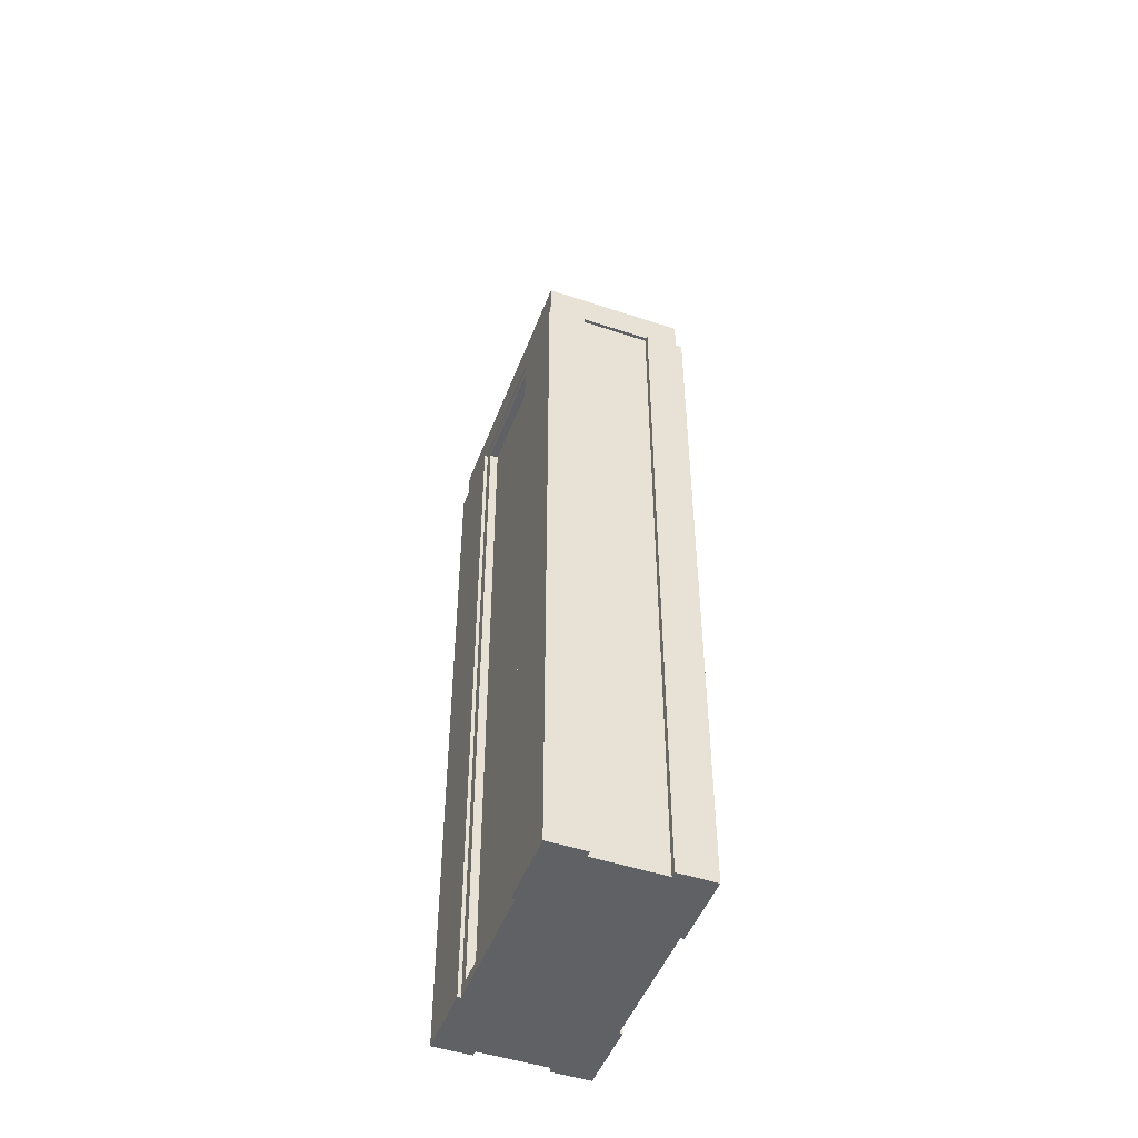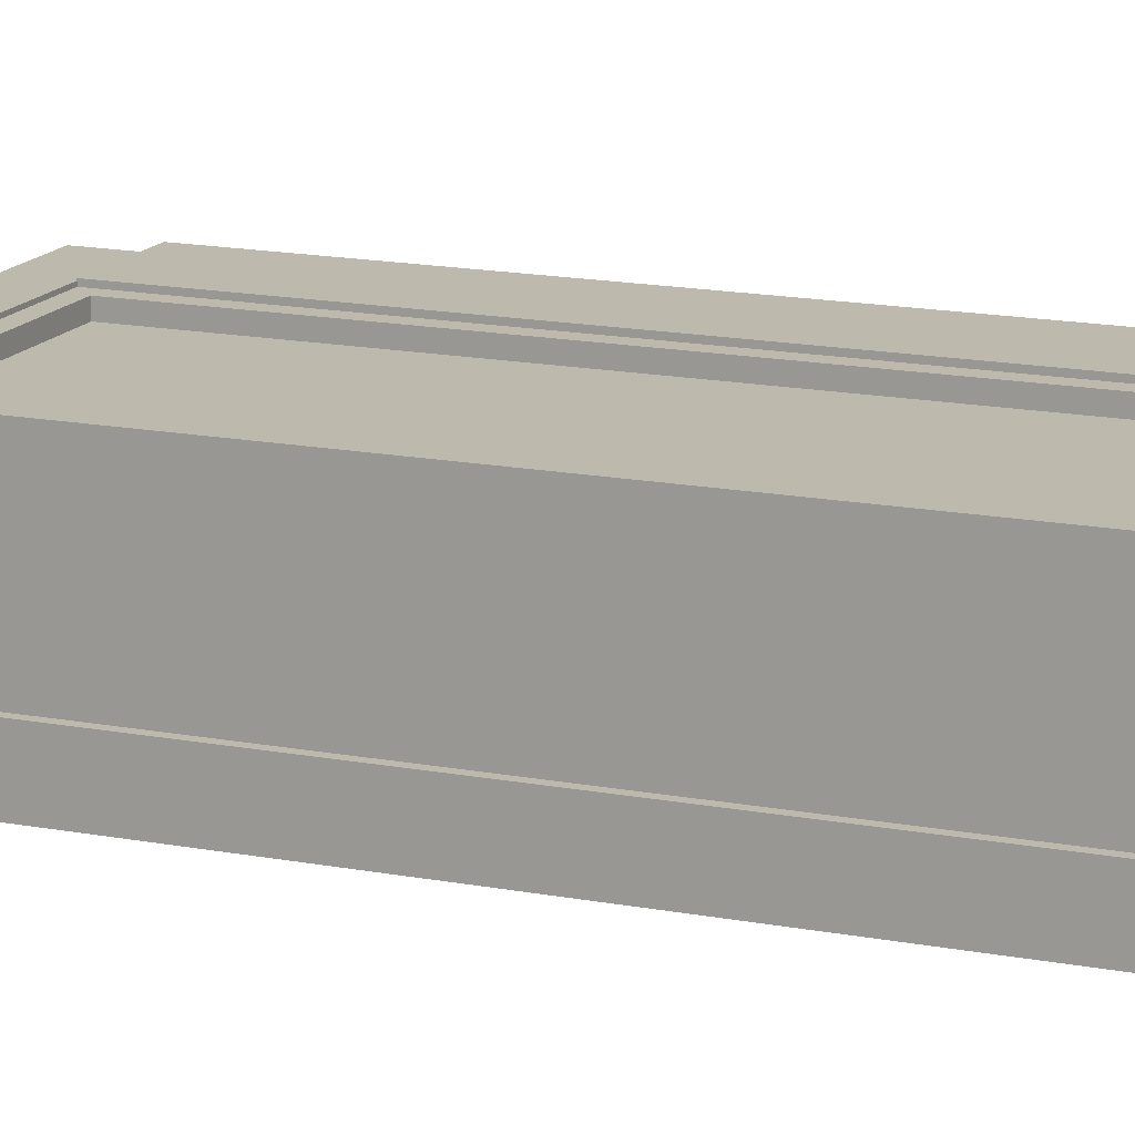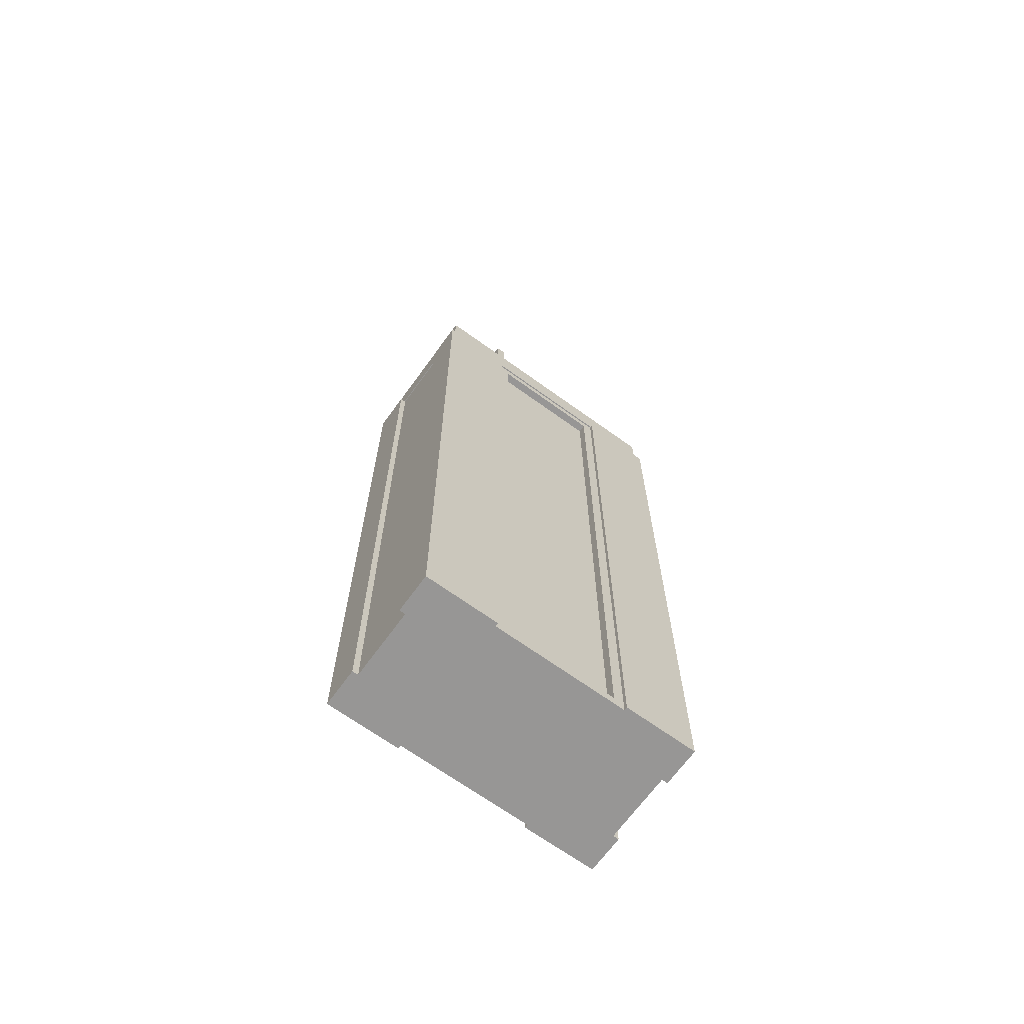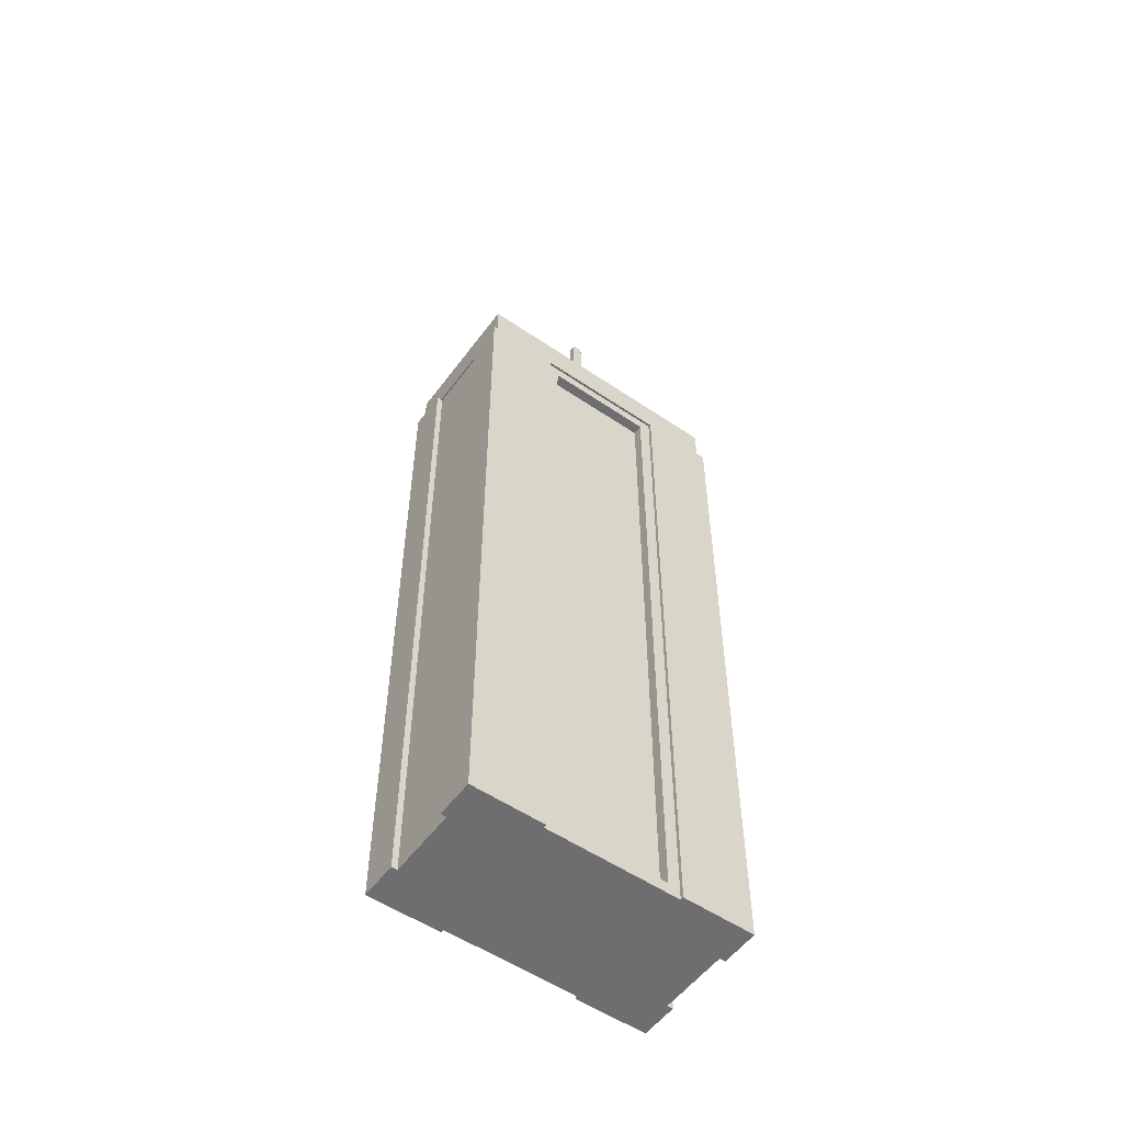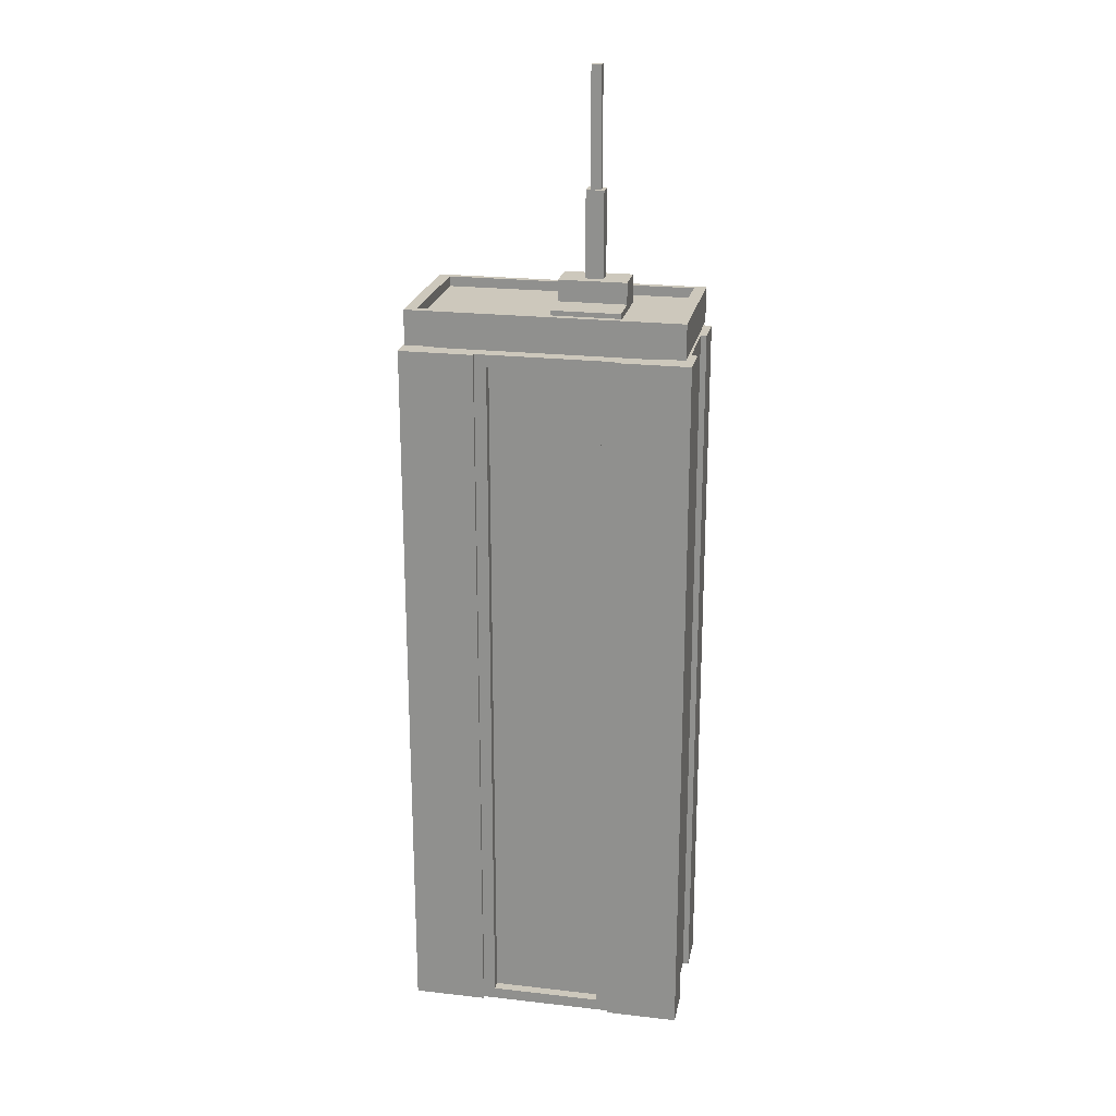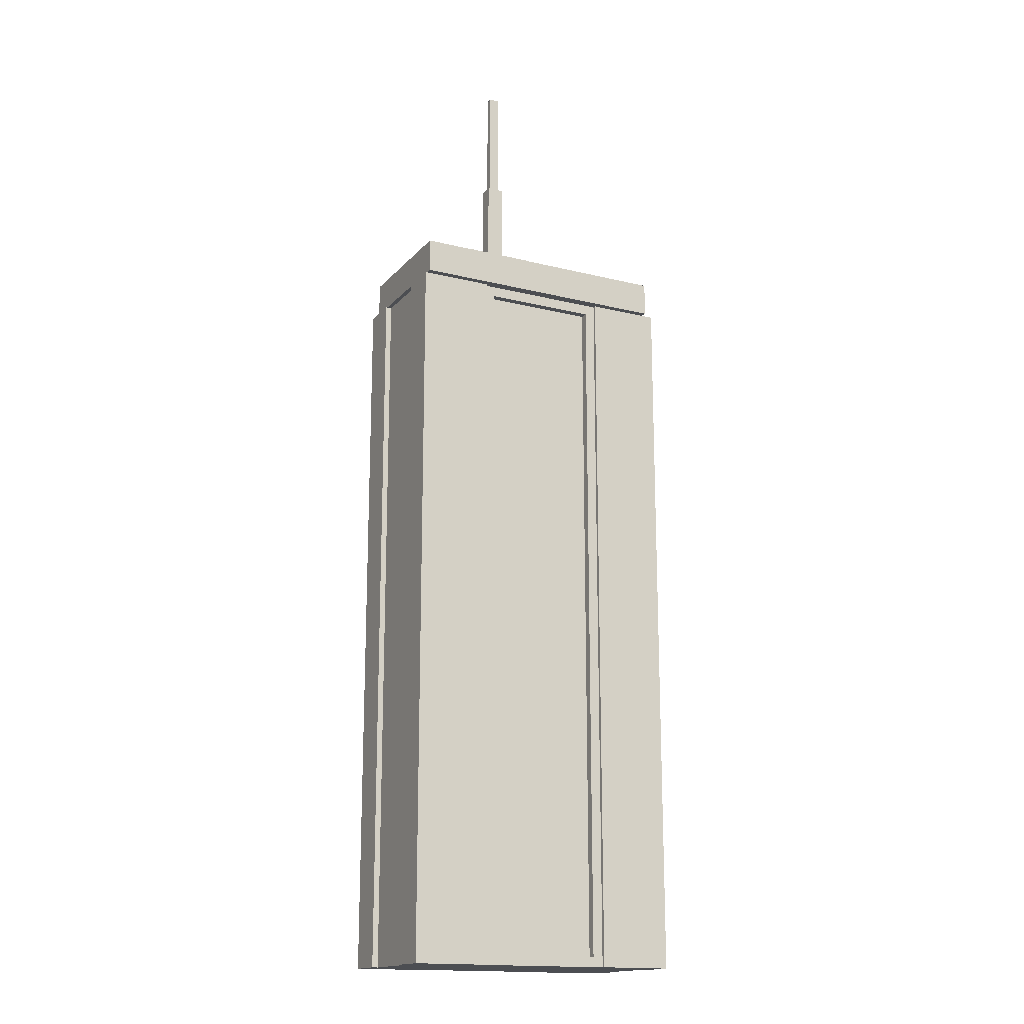
<metadata>
{"format":"obj","ext":"obj","renderer":"f3d","projection":"perspective","resolution":1024,"background":"white","views":[{"elev":-48.6,"azim":-110.3,"up":"+Y"},{"elev":15.1,"azim":-67.3,"up":"+Z"},{"elev":-67.9,"azim":144.1,"up":"+Y"},{"elev":-54.4,"azim":-35.8,"up":"+Y"},{"elev":22.2,"azim":11.2,"up":"+Y"},{"elev":-16.5,"azim":153.2,"up":"+Y"}]}
</metadata>
<code>
o Highrise_5_Mesh.422
v 0.7118 0.02611 0.3691
v 0.7118 3.83 0.3691
v 0.7118 0.02611 0.1846
v 0.7118 3.83 0.1846
v 0.7118 0.02611 0
v 0.7118 3.83 0
v 0.7118 0.02611 -0.1846
v 0.7118 3.83 -0.1846
v 0.7118 0.02611 -0.3691
v 0.7118 3.83 -0.3691
v 0.3559 0.02611 -0.3691
v 0.3559 3.83 -0.3691
v 0 0.02611 -0.3691
v -0 3.83 -0.3691
v -0.3559 0.02611 -0.3691
v -0.3559 3.83 -0.3691
v -0.7118 0.02611 -0.3691
v -0.7118 3.83 -0.3691
v -0.7118 0.02611 -0.1846
v -0.7118 3.83 -0.1846
v -0.7118 0.02611 -0
v -0.7118 3.83 -0
v -0.7118 0.02611 0.1846
v -0.7118 3.83 0.1846
v -0.7118 0.02611 0.3691
v -0.7118 3.83 0.3691
v -0.3559 0.02611 0.3691
v -0.3559 3.83 0.3691
v -0 0.02611 0.3691
v -0 3.83 0.3691
v 0.3559 0.02611 0.3691
v 0.3559 3.83 0.3691
v 0.3559 3.987 0.1846
v -0 3.987 0.1846
v -0.3559 3.987 0.1846
v 0.3559 3.987 0
v -0 3.987 -0
v -0.3559 3.987 -0
v 0.3559 3.987 -0.1846
v -0 3.987 -0.1846
v -0.3559 3.987 -0.1846
v -0.3559 0.02611 0.1846
v -0 0.02611 0.1846
v 0.3559 0.02611 0.1846
v -0.3559 0.02611 -0
v -0 0.02611 -0
v 0.3559 0.02611 0
v -0.3559 0.02611 -0.1846
v 0 0.02611 -0.1846
v 0.3559 0.02611 -0.1846
v 0.7118 3.857 0.3691
v 0.7118 3.857 0.1846
v 0.7118 3.857 0
v 0.7118 3.857 -0.1846
v 0.7118 3.857 -0.3691
v 0.3559 3.857 -0.3691
v -0 3.857 -0.3691
v -0.3559 3.857 -0.3691
v -0.7118 3.857 -0.3691
v -0.7118 3.857 -0.1846
v -0.7118 3.857 -0
v -0.7118 3.857 0.1846
v -0.7118 3.857 0.3691
v -0.3559 3.857 0.3691
v -0 3.857 0.3691
v 0.3559 3.857 0.3691
v 0.7118 4.039 0.3691
v 0.7118 4.039 0.1846
v 0.7118 4.039 0
v 0.7118 4.039 -0.1846
v 0.7118 4.039 -0.3691
v 0.3559 4.039 -0.3691
v -0 4.039 -0.3691
v -0.3559 4.039 -0.3691
v -0.7118 4.039 -0.3691
v -0.7118 4.039 -0.1846
v -0.7118 4.039 -0
v -0.7118 4.039 0.1846
v -0.7118 4.039 0.3691
v -0.3559 4.039 0.3691
v -0 4.039 0.3691
v 0.3559 4.039 0.3691
v 0.6508 4.039 0.3339
v 0.6508 4.039 0.1846
v 0.6508 4.039 0
v 0.6508 4.039 -0.1846
v 0.6508 4.039 -0.3339
v 0.3559 4.039 -0.3339
v -0 4.039 -0.3339
v -0.3559 4.039 -0.3339
v -0.6508 4.039 -0.3339
v -0.6508 4.039 -0.1846
v -0.6508 4.039 -0
v -0.6508 4.039 0.1846
v -0.6508 4.039 0.3339
v -0.3559 4.039 0.3339
v -0 4.039 0.3339
v 0.3559 4.039 0.3339
v 0.6508 3.987 0.3339
v 0.6508 3.987 0.1846
v 0.6508 3.987 0
v 0.6508 3.987 -0.1846
v 0.6508 3.987 -0.3339
v 0.3559 3.987 -0.3339
v -0 3.987 -0.3339
v -0.3559 3.987 -0.3339
v -0.6508 3.987 -0.3339
v -0.6508 3.987 -0.1846
v -0.6508 3.987 -0
v -0.6508 3.987 0.1846
v -0.6508 3.987 0.3339
v -0.3559 3.987 0.3339
v -0 3.987 0.3339
v 0.3559 3.987 0.3339
v 0.5798 3.83 0.2929
v 0.5798 3.83 0.1846
v 0.5798 3.83 0
v 0.5798 3.83 -0.1846
v 0.5798 3.83 -0.2929
v 0.3559 3.83 -0.2929
v -0 3.83 -0.2929
v -0.3559 3.83 -0.2929
v -0.5798 3.83 -0.2929
v -0.5798 3.83 -0.1846
v -0.5798 3.83 -0
v -0.5798 3.83 0.1846
v -0.5798 3.83 0.2929
v -0.3559 3.83 0.2929
v -0 3.83 0.2929
v 0.3559 3.83 0.2929
v 0.5798 3.857 0.2929
v 0.5798 3.857 0.1846
v 0.5798 3.857 0
v 0.5798 3.857 -0.1846
v 0.5798 3.857 -0.2929
v 0.3559 3.857 -0.2929
v -0 3.857 -0.2929
v -0.3559 3.857 -0.2929
v -0.5798 3.857 -0.2929
v -0.5798 3.857 -0.1846
v -0.5798 3.857 -0
v -0.5798 3.857 0.1846
v -0.5798 3.857 0.2929
v -0.3559 3.857 0.2929
v -0 3.857 0.2929
v 0.3559 3.857 0.2929
v 0.7428 0.02611 0.387
v 0.7428 3.83 0.387
v 0.7428 0.02611 0.1846
v 0.7428 3.83 0.1846
v 0.3559 0.02611 0.387
v 0.3559 3.83 0.387
v 0.7428 0.02611 -0.1846
v 0.7428 3.83 -0.1846
v 0.7428 0.02611 -0.387
v 0.7428 3.83 -0.387
v 0.3559 0.02611 -0.387
v 0.3559 3.83 -0.387
v -0.3559 0.02611 -0.387
v -0.3559 3.83 -0.387
v -0.7428 0.02611 -0.387
v -0.7428 3.83 -0.387
v -0.7428 0.02611 -0.1846
v -0.7428 3.83 -0.1846
v -0.7428 0.02611 0.1846
v -0.7428 3.83 0.1846
v -0.7428 0.02611 0.387
v -0.7428 3.83 0.387
v -0.3559 0.02611 0.387
v -0.3559 3.83 0.387
v 0.3559 4.023 0.1846
v -0 4.023 0.1846
v 0.3559 4.023 0
v -0 4.023 -0
v 0.3559 4.023 -0.1846
v -0 4.023 -0.1846
v 0.3559 4.135 0
v -0 4.135 -0
v 0.3559 4.135 -0.1846
v -0 4.135 -0.1846
v 0.2248 4.135 -0.053
v 0.1311 4.135 -0.053
v 0.2248 4.135 -0.1316
v 0.1311 4.135 -0.1316
v 0.2248 4.586 -0.053
v 0.1311 4.586 -0.053
v 0.2248 4.586 -0.1316
v 0.1311 4.586 -0.1316
v 0.2048 4.586 -0.073
v 0.1511 4.586 -0.073
v 0.2048 4.586 -0.1116
v 0.1511 4.586 -0.1116
v 0.2048 5.199 -0.073
v 0.1511 5.199 -0.073
v 0.2048 5.199 -0.1116
v 0.1511 5.199 -0.1116
v -0.2929 0.08911 0.3691
v -0.2929 3.767 0.3691
v -0 0.08911 0.3691
v -0 3.767 0.3691
v 0.2929 0.08911 0.3691
v 0.2929 3.767 0.3691
v -0.2929 0.08911 0.3161
v -0.2929 3.767 0.3161
v -0 0.08911 0.3161
v -0 3.767 0.3161
v 0.2929 0.08911 0.3161
v 0.2929 3.767 0.3161
v 0.3009 0.08111 -0.3691
v 0.3009 3.775 -0.3691
v 0 0.08111 -0.3691
v -0 3.775 -0.3691
v -0.3009 0.08111 -0.3691
v -0.3009 3.775 -0.3691
v 0.3009 0.08111 -0.3261
v 0.3009 3.775 -0.3261
v 0 0.08111 -0.3261
v -0 3.775 -0.3261
v -0.3009 0.08111 -0.3261
v -0.3009 3.775 -0.3261
f 149 150 148 147
f 5 6 4 3
f 7 8 6 5
f 155 156 154 153
f 157 158 156 155
f 217 218 216 215
f 219 220 218 217
f 161 162 160 159
f 163 164 162 161
f 21 22 20 19
f 23 24 22 21
f 167 168 166 165
f 169 170 168 167
f 205 206 204 203
f 207 208 206 205
f 147 148 152 151
f 100 33 114 99
f 101 36 33 100
f 102 39 36 101
f 103 104 39 102
f 33 34 113 114
f 173 174 172 171
f 195 196 194 193
f 104 105 40 39
f 34 35 112 113
f 37 38 35 34
f 40 41 38 37
f 105 106 41 40
f 35 110 111 112
f 38 109 110 35
f 41 108 109 38
f 106 107 108 41
f 23 42 27 25
f 21 45 42 23
f 19 48 45 21
f 17 15 48 19
f 42 43 29 27
f 45 46 43 42
f 48 49 46 45
f 15 13 49 48
f 43 44 31 29
f 46 47 44 43
f 49 50 47 46
f 13 11 50 49
f 44 3 1 31
f 47 5 3 44
f 50 7 5 47
f 11 9 7 50
f 116 132 131 115
f 115 131 146 130
f 117 133 132 116
f 118 134 133 117
f 119 135 134 118
f 120 136 135 119
f 130 146 145 129
f 121 137 136 120
f 129 145 144 128
f 122 138 137 121
f 127 143 142 126
f 128 144 143 127
f 126 142 141 125
f 125 141 140 124
f 123 139 138 122
f 124 140 139 123
f 52 68 67 51
f 51 67 82 66
f 53 69 68 52
f 54 70 69 53
f 55 71 70 54
f 56 72 71 55
f 66 82 81 65
f 57 73 72 56
f 65 81 80 64
f 58 74 73 57
f 63 79 78 62
f 64 80 79 63
f 62 78 77 61
f 61 77 76 60
f 59 75 74 58
f 60 76 75 59
f 68 84 83 67
f 67 83 98 82
f 69 85 84 68
f 70 86 85 69
f 71 87 86 70
f 72 88 87 71
f 82 98 97 81
f 73 89 88 72
f 81 97 96 80
f 74 90 89 73
f 79 95 94 78
f 80 96 95 79
f 78 94 93 77
f 77 93 92 76
f 75 91 90 74
f 76 92 91 75
f 84 100 99 83
f 83 99 114 98
f 85 101 100 84
f 86 102 101 85
f 87 103 102 86
f 88 104 103 87
f 98 114 113 97
f 89 105 104 88
f 97 113 112 96
f 90 106 105 89
f 95 111 110 94
f 96 112 111 95
f 94 110 109 93
f 93 109 108 92
f 91 107 106 90
f 92 108 107 91
f 4 116 115 2
f 51 131 132 52
f 2 115 130 32
f 66 146 131 51
f 6 117 116 4
f 52 132 133 53
f 8 118 117 6
f 53 133 134 54
f 10 119 118 8
f 54 134 135 55
f 12 120 119 10
f 55 135 136 56
f 32 130 129 30
f 65 145 146 66
f 14 121 120 12
f 56 136 137 57
f 30 129 128 28
f 64 144 145 65
f 16 122 121 14
f 57 137 138 58
f 26 127 126 24
f 62 142 143 63
f 28 128 127 26
f 63 143 144 64
f 24 126 125 22
f 61 141 142 62
f 22 125 124 20
f 60 140 141 61
f 18 123 122 16
f 58 138 139 59
f 20 124 123 18
f 59 139 140 60
f 3 149 147 1
f 4 150 149 3
f 2 148 150 4
f 1 147 151 31
f 32 152 148 2
f 31 151 152 32
f 9 155 153 7
f 8 154 156 10
f 7 153 154 8
f 11 157 155 9
f 12 158 157 11
f 10 156 158 12
f 17 161 159 15
f 16 160 162 18
f 15 159 160 16
f 19 163 161 17
f 20 164 163 19
f 18 162 164 20
f 25 167 165 23
f 24 166 168 26
f 23 165 166 24
f 27 169 167 25
f 28 170 169 27
f 26 168 170 28
f 36 173 171 33
f 34 172 174 37
f 33 171 172 34
f 39 175 173 36
f 40 176 175 39
f 37 174 176 40
f 175 179 177 173
f 176 180 179 175
f 174 178 180 176
f 173 177 178 174
f 179 183 181 177
f 180 184 183 179
f 178 182 184 180
f 177 181 182 178
f 183 187 185 181
f 184 188 187 183
f 182 186 188 184
f 181 185 186 182
f 187 191 189 185
f 188 192 191 187
f 186 190 192 188
f 185 189 190 186
f 191 195 193 189
f 192 196 195 191
f 190 194 196 192
f 189 193 194 190
f 29 199 197 27
f 28 198 200 30
f 27 197 198 28
f 31 201 199 29
f 32 202 201 31
f 30 200 202 32
f 199 205 203 197
f 198 204 206 200
f 197 203 204 198
f 201 207 205 199
f 202 208 207 201
f 200 206 208 202
f 13 211 209 11
f 12 210 212 14
f 11 209 210 12
f 15 213 211 13
f 16 214 213 15
f 14 212 214 16
f 211 217 215 209
f 210 216 218 212
f 209 215 216 210
f 213 219 217 211
f 214 220 219 213
f 212 218 220 214

</code>
